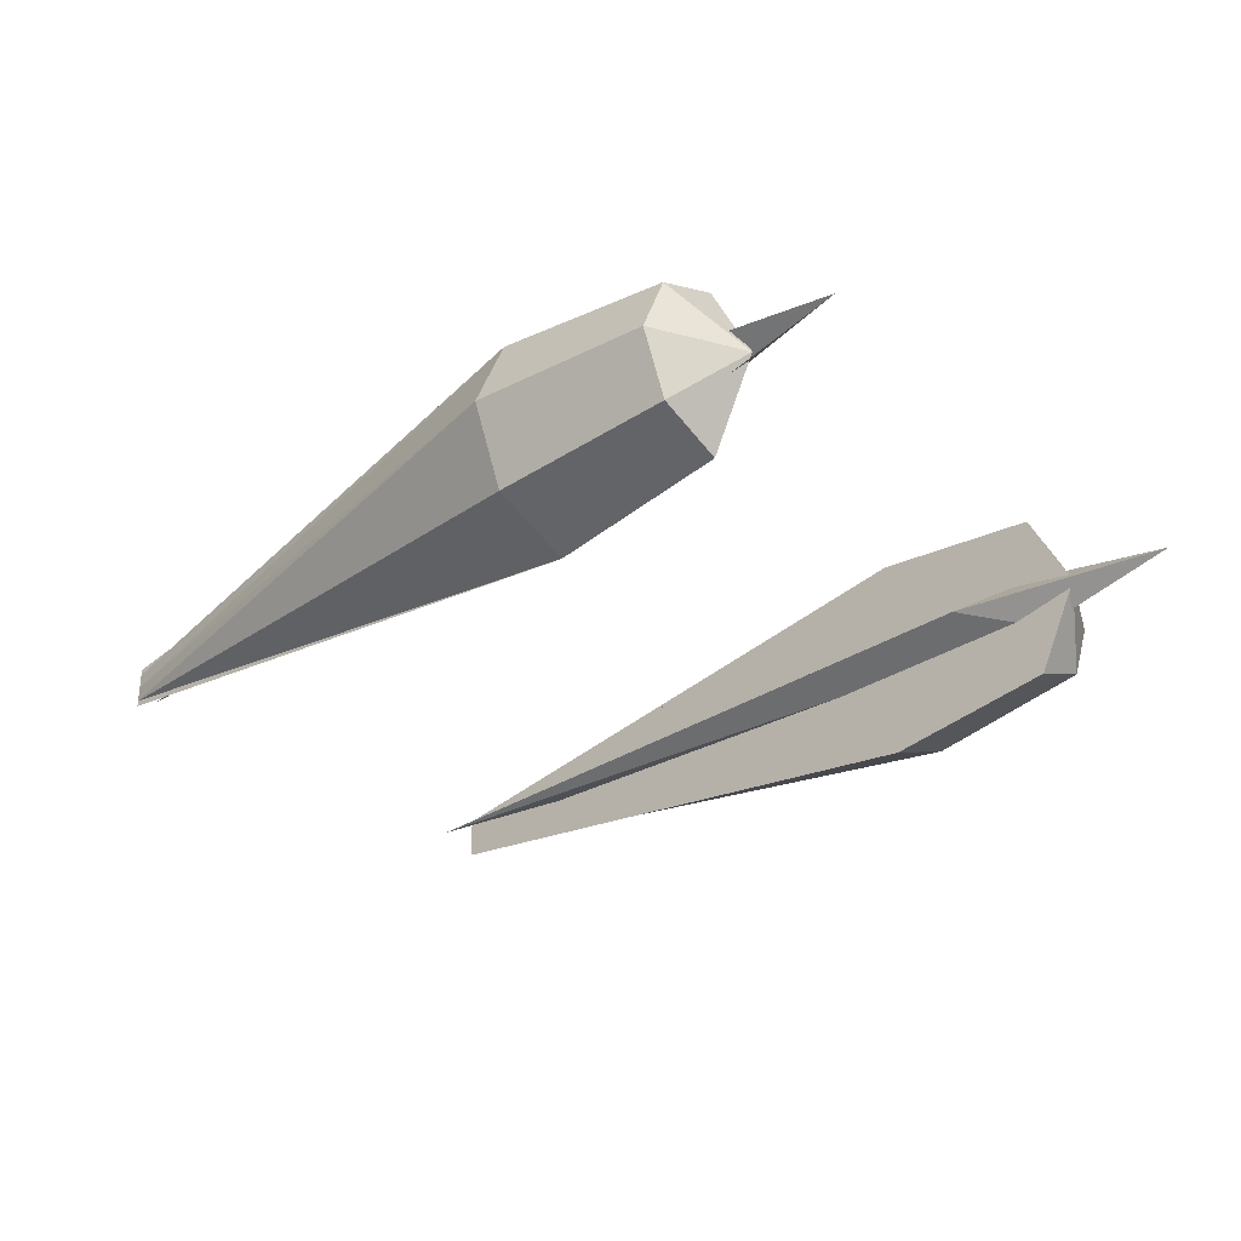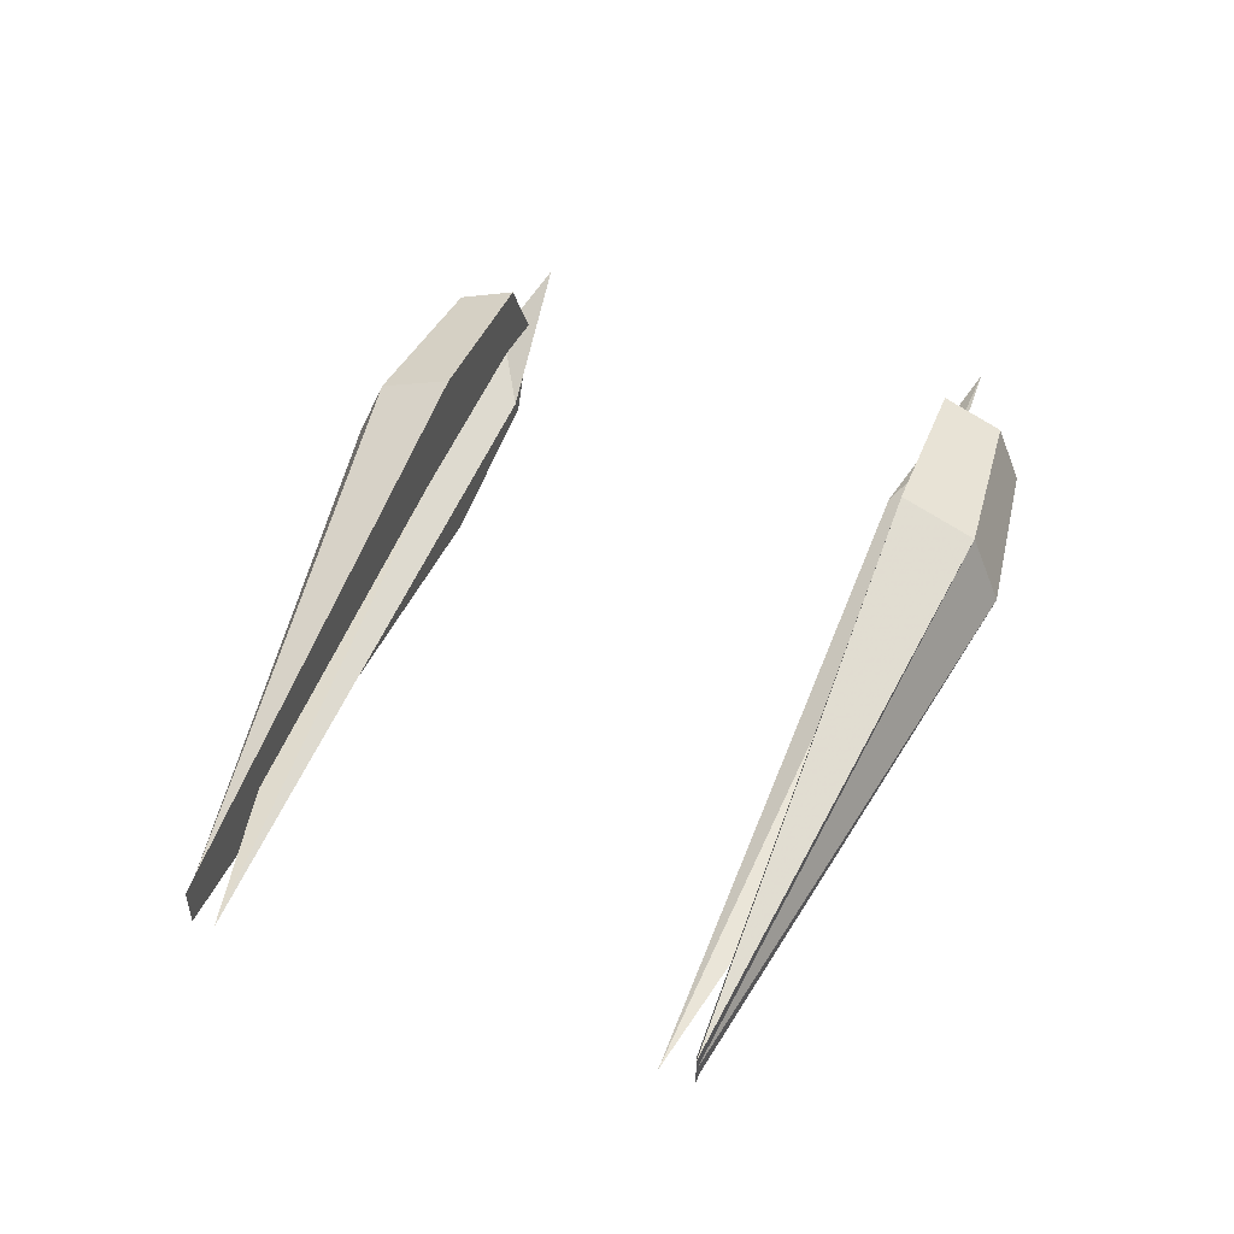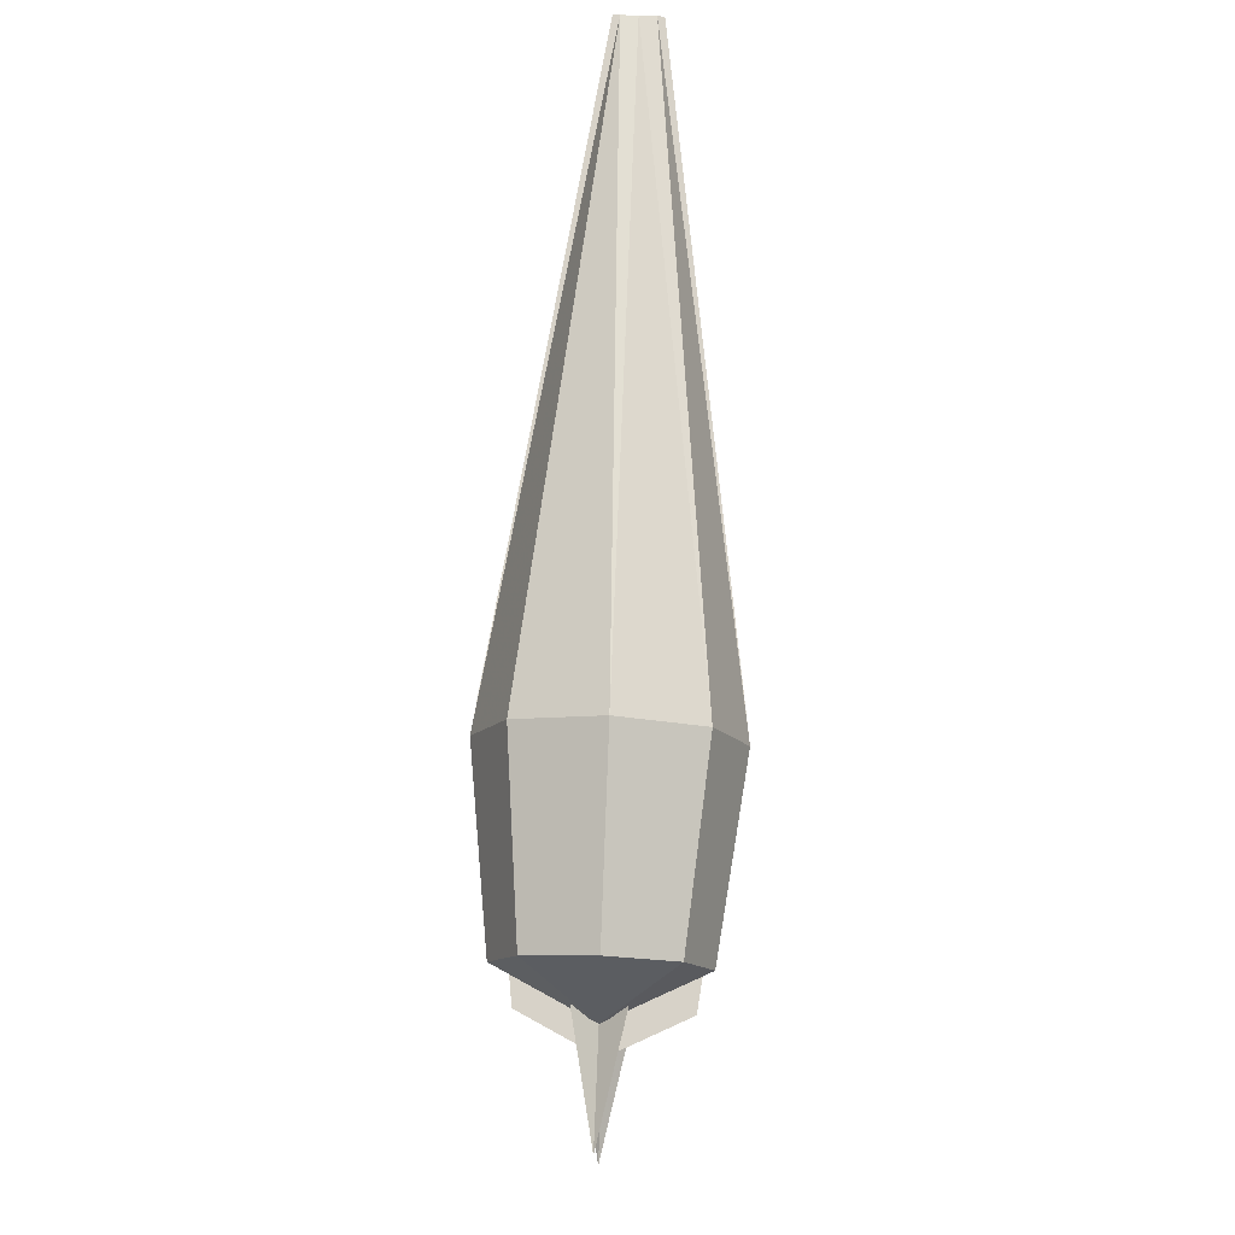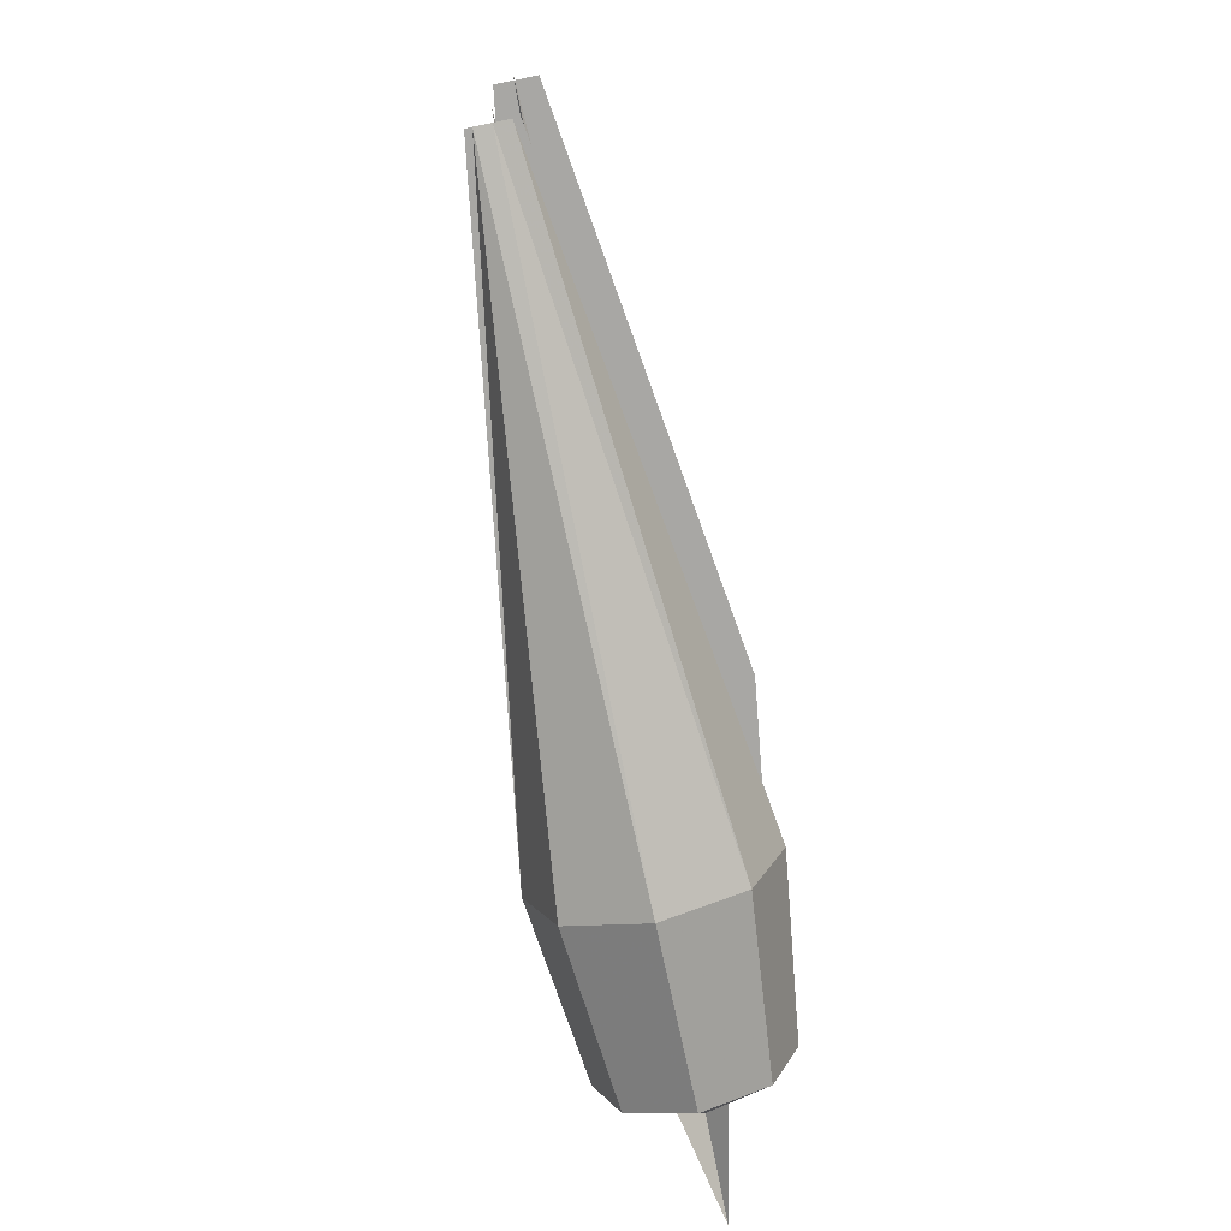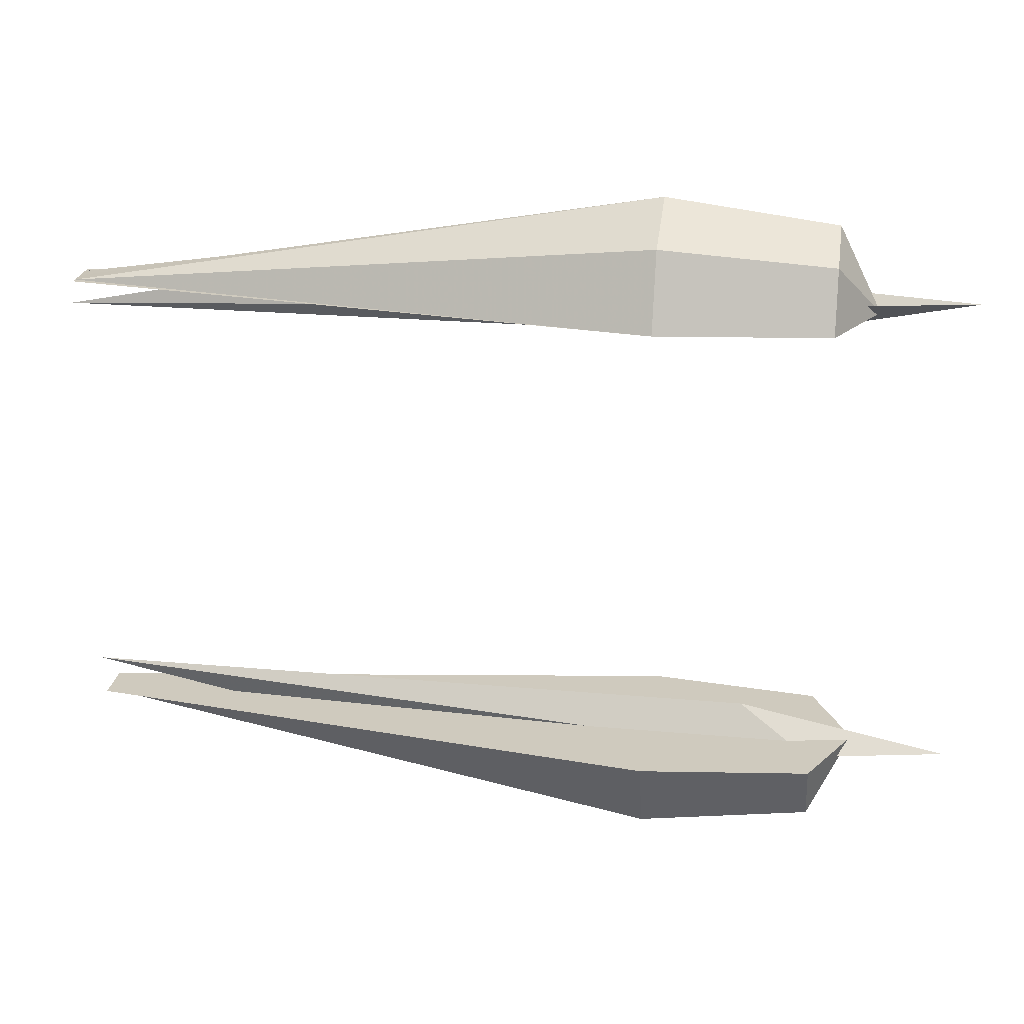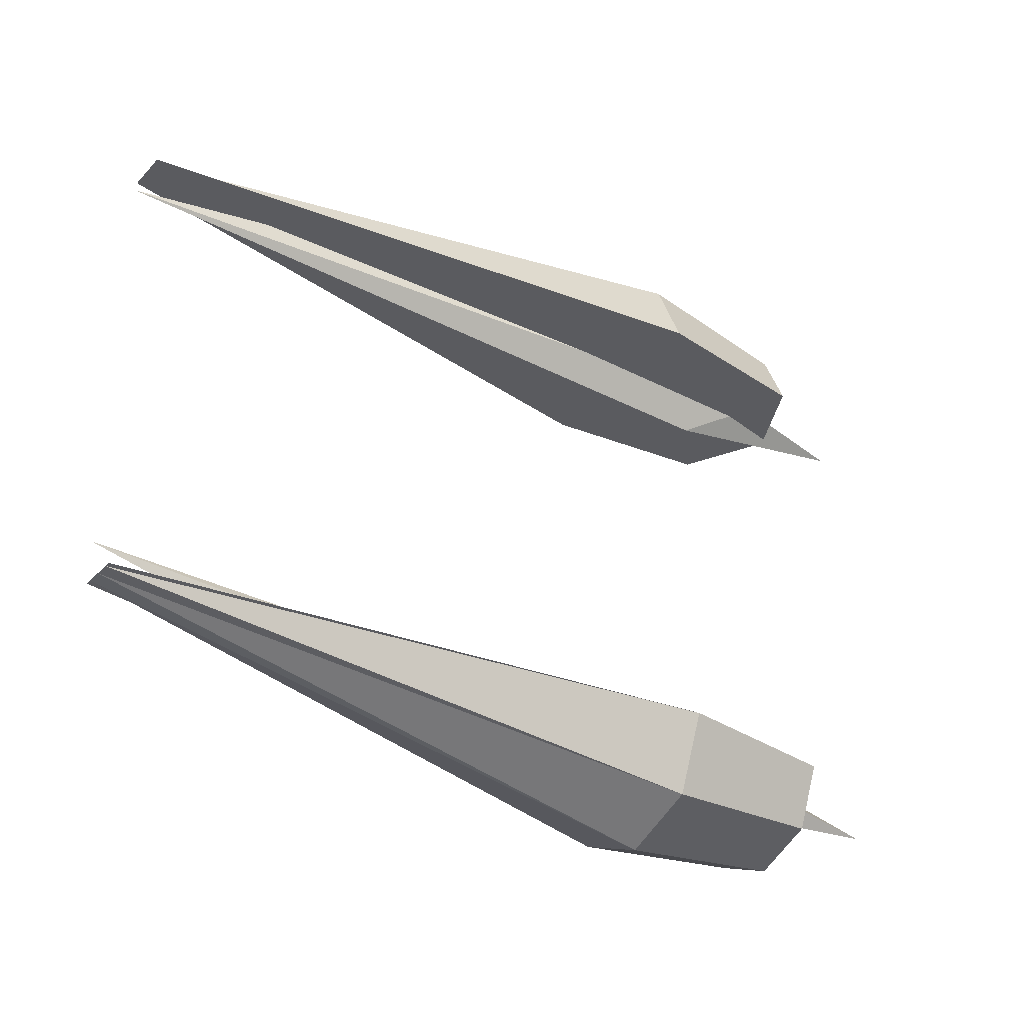
<metadata>
{"format":"obj","ext":"obj","renderer":"f3d","projection":"perspective","resolution":1024,"background":"white","views":[{"elev":-31.5,"azim":42.7,"up":"+Z"},{"elev":48.6,"azim":-69.8,"up":"+Z"},{"elev":77.3,"azim":92.2,"up":"+Y"},{"elev":-74.6,"azim":-78.4,"up":"+Y"},{"elev":23.2,"azim":8.8,"up":"+Y"},{"elev":-33.1,"azim":-35.7,"up":"+Y"}]}
</metadata>
<code>
v -1.2 -0.55 0
v -1.2 -0.55 0
v -1.2 -0.55 0
v -1.2 -0.55 0
v -1.2 -0.55 0
v -1.3 -0.55 0.05
v -1.3 -0.55 0.03536
v -1.3 -0.55 0
v -1.3 -0.55 -0.03536
v -1.3 -0.55 -0.05
v 0.1 -0.55 0.25
v 0.1 -0.7268 0.1768
v 0.1 -0.8 0
v 0.1 -0.7268 -0.1768
v 0.1 -0.55 -0.25
v 0.5 -0.55 0.2
v 0.5 -0.6914 0.1414
v 0.5 -0.75 0
v 0.5 -0.6914 -0.1414
v 0.5 -0.55 -0.2
v 0.6 -0.55 0
v 0.6 -0.55 0
v 0.6 -0.55 0
v 0.6 -0.55 0
v 0.6 -0.55 0
v -1.2 0.55 0
v -1.2 0.55 0
v -1.2 0.55 0
v -1.2 0.55 0
v -1.2 0.55 0
v -1.3 0.55 -0.05
v -1.3 0.55 -0.03536
v -1.3 0.55 0
v -1.3 0.55 0.03536
v -1.3 0.55 0.05
v 0.1 0.55 -0.25
v 0.1 0.7268 -0.1768
v 0.1 0.8 0
v 0.1 0.7268 0.1768
v 0.1 0.55 0.25
v 0.5 0.55 -0.2
v 0.5 0.6914 -0.1414
v 0.5 0.75 0
v 0.5 0.6914 0.1414
v 0.5 0.55 0.2
v 0.6 0.55 0
v 0.6 0.55 0
v 0.6 0.55 0
v 0.6 0.55 0
v 0.6 0.55 0
v -0.825 -0.58 0
v 0.495 -0.58 0.066
v 0.495 -0.58 -0.066
v 0.825 -0.58 0
v -1.325 -0.48 0
v 0.325 -0.48 0
v -0.825 0.58 0
v 0.495 0.58 0.066
v 0.495 0.58 -0.066
v 0.825 0.58 0
v -1.325 0.48 0
v 0.325 0.48 0
f 6 1 2
f 7 6 2
f 7 2 3
f 8 7 3
f 8 3 4
f 9 8 4
f 9 4 10
f 4 5 10
f 10 5 6
f 5 1 6
f 11 6 7
f 12 11 7
f 12 7 8
f 13 12 8
f 13 8 9
f 14 13 9
f 14 9 15
f 9 10 15
f 15 10 11
f 10 6 11
f 16 11 12
f 17 16 12
f 17 12 13
f 18 17 13
f 18 13 14
f 19 18 14
f 19 14 20
f 14 15 20
f 20 15 16
f 15 11 16
f 21 16 17
f 22 21 17
f 22 17 18
f 23 22 18
f 23 18 19
f 24 23 19
f 24 19 25
f 19 20 25
f 25 20 21
f 20 16 21
f 31 26 27
f 32 31 27
f 32 27 28
f 33 32 28
f 33 28 29
f 34 33 29
f 34 29 35
f 29 30 35
f 35 30 31
f 30 26 31
f 36 31 32
f 37 36 32
f 37 32 33
f 38 37 33
f 38 33 34
f 39 38 34
f 39 34 40
f 34 35 40
f 40 35 36
f 35 31 36
f 41 36 37
f 42 41 37
f 42 37 38
f 43 42 38
f 43 38 39
f 44 43 39
f 44 39 45
f 39 40 45
f 45 40 41
f 40 36 41
f 46 41 42
f 47 46 42
f 47 42 43
f 48 47 43
f 48 43 44
f 49 48 44
f 49 44 50
f 44 45 50
f 50 45 46
f 45 41 46
f 51 52 55
f 55 52 56
f 52 54 56
f 51 55 53
f 55 56 53
f 53 56 54
f 58 57 61
f 58 61 62
f 60 58 62
f 59 61 57
f 59 62 61
f 60 62 59

</code>
